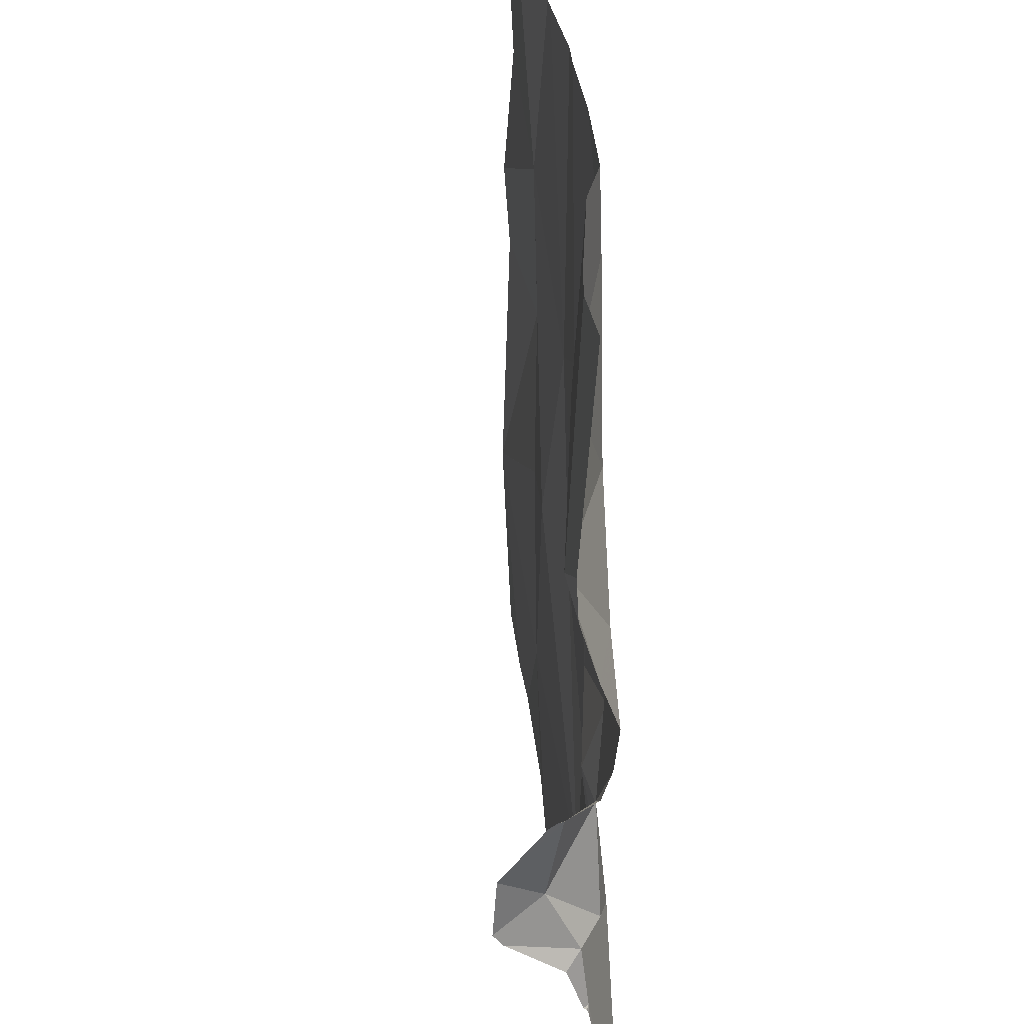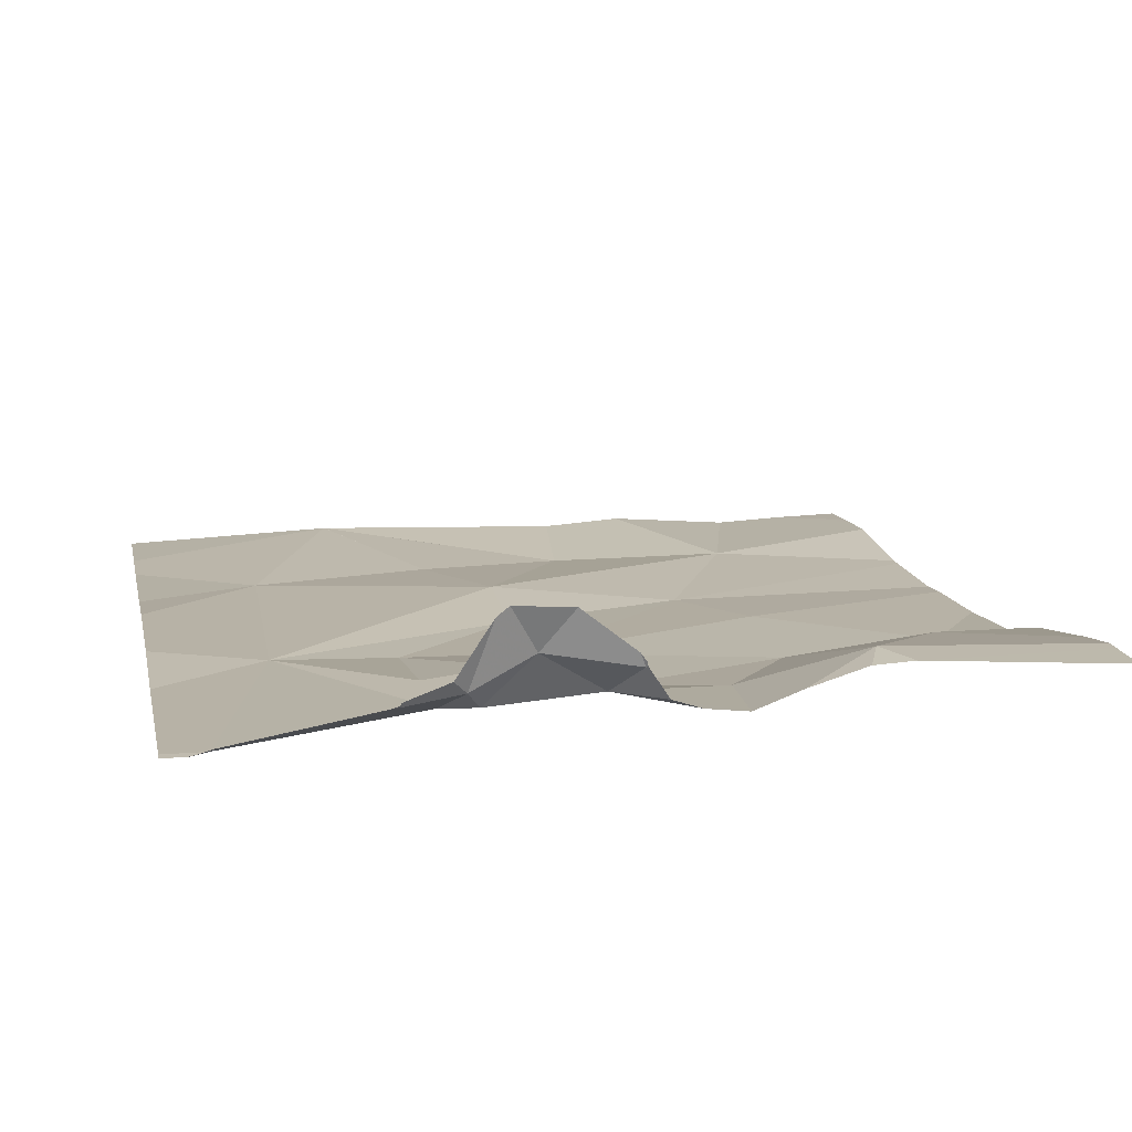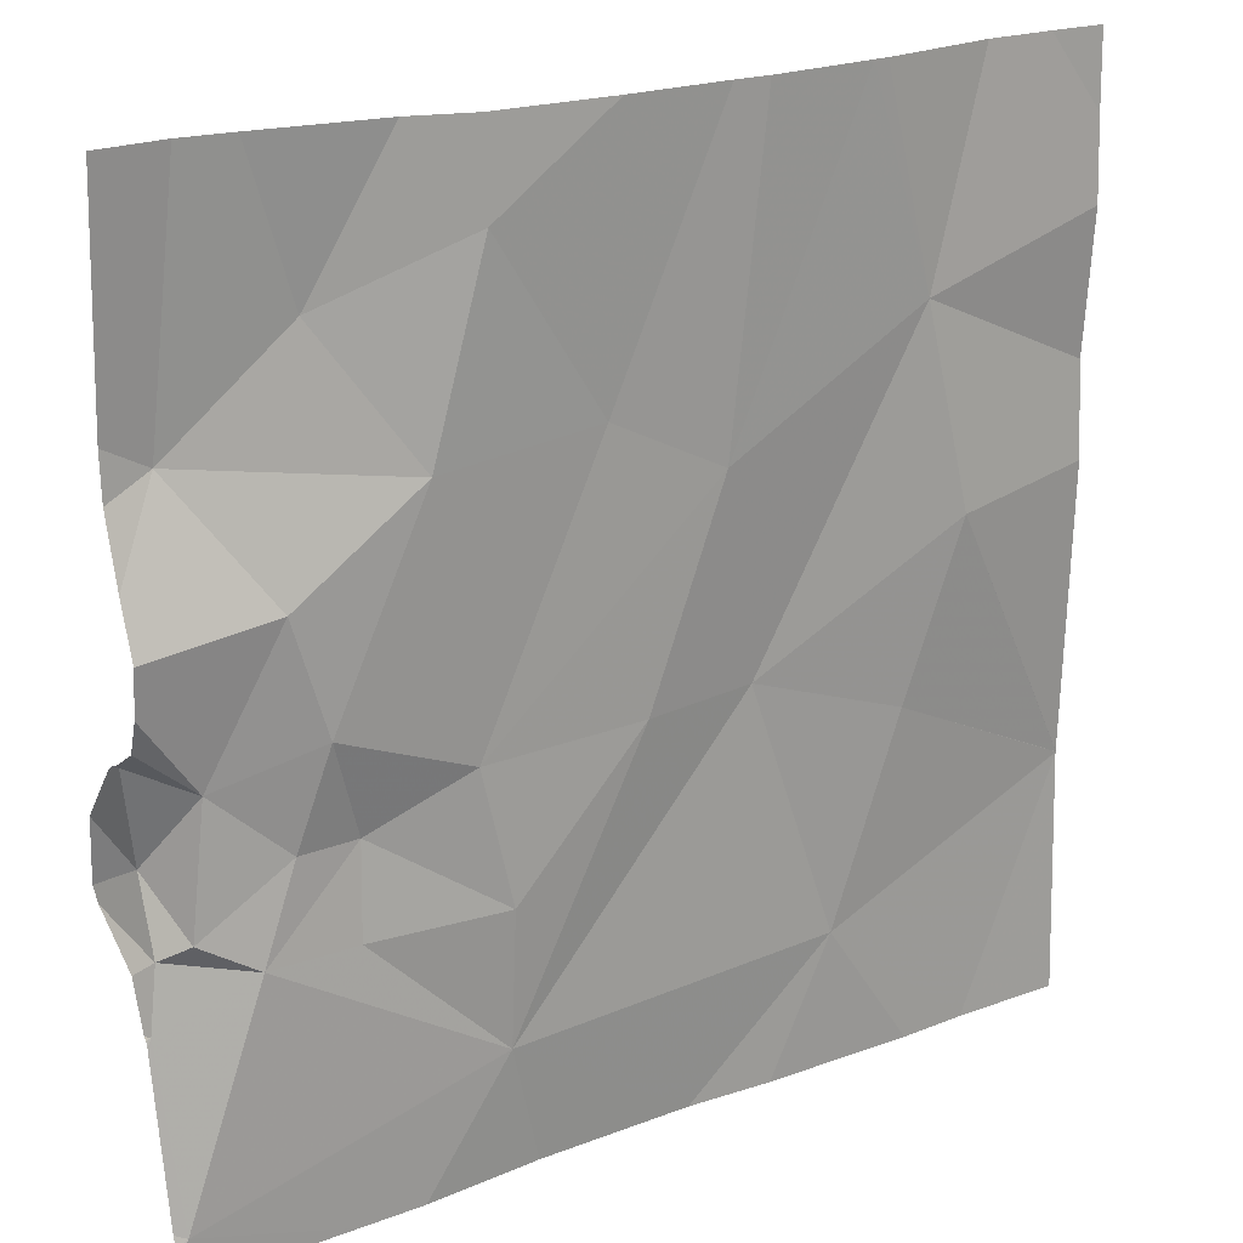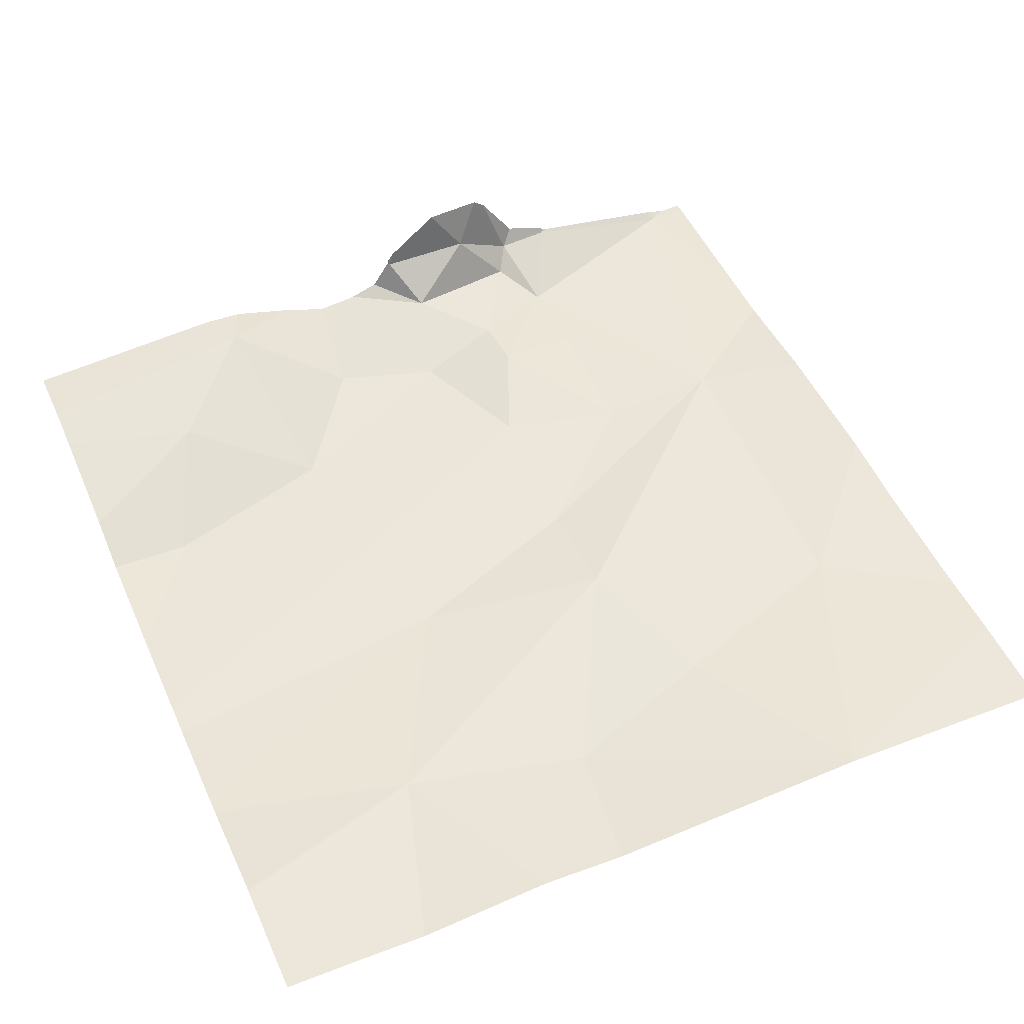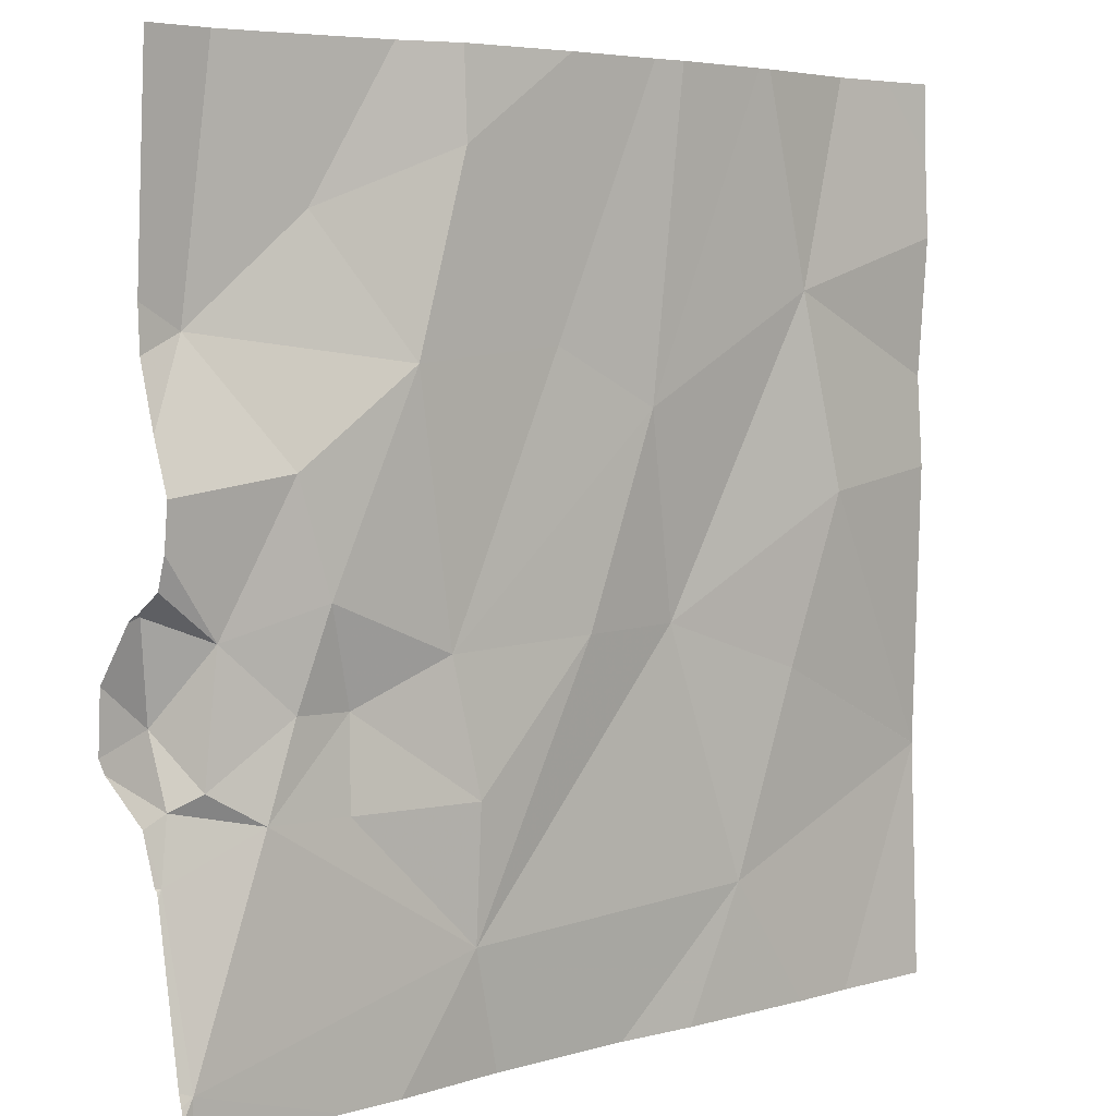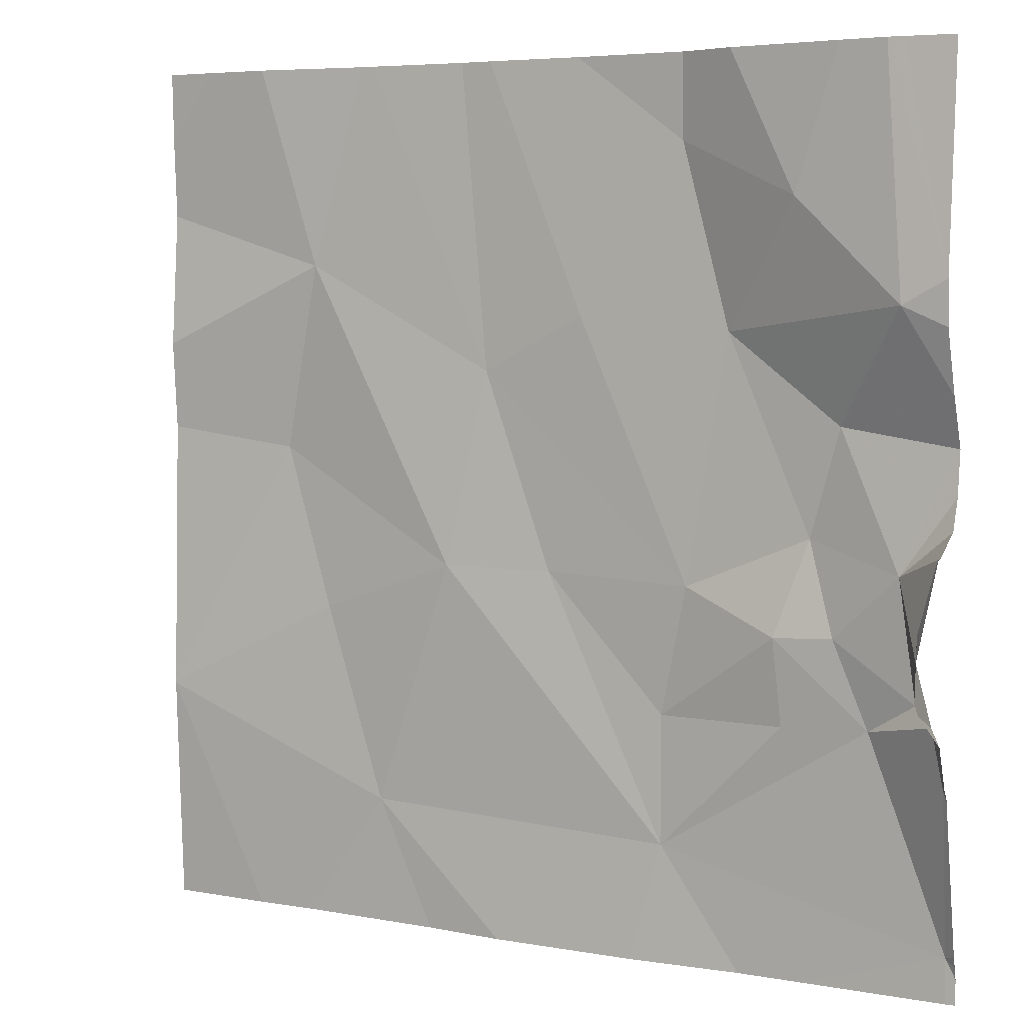
<metadata>
{"format":"obj","ext":"obj","renderer":"f3d","projection":"perspective","resolution":1024,"background":"white","views":[{"elev":33.4,"azim":84.1,"up":"+Y"},{"elev":11.9,"azim":78.1,"up":"+Z"},{"elev":21.6,"azim":146.9,"up":"+Y"},{"elev":50.9,"azim":-113.8,"up":"+Z"},{"elev":5.1,"azim":138.6,"up":"+Y"},{"elev":5.5,"azim":30.1,"up":"+Y"}]}
</metadata>
<code>
v -145.5 246.4 483.3
v -145.4 246.3 483.3
v -145.3 245.6 483.2
v -145.6 246.5 483.2
v -145.5 246.5 483.3
v -145.4 246.5 483.3
v -146 246.5 483.2
v -145.3 245.6 483.2
v -145.3 245.6 483.2
v -146.3 245.6 483.2
v -146 245.7 483.2
v -145.3 245.6 483.2
v -145.3 245.6 483.2
v -145.3 246.3 483.3
v -146.1 245.9 483.2
v -145.6 246.5 483.2
v -145.6 246.5 483.2
v -145.6 246 483.2
v -145.7 245.9 483.2
v -145.8 246 483.2
v -145.5 246 483.2
v -145.5 246.2 483.2
v -145.7 245.7 483.2
v -145.5 246.1 483.2
v -145.5 246 483.2
v -146.1 246.3 483.2
v -145.9 246 483.2
v -145.9 246.2 483.2
v -145.8 246.3 483.2
v -145.4 245.9 483.2
v -145.5 245.9 483.2
v -145.6 246.3 483.2
v -145.4 246 483.2
v -146.1 246.1 483.2
v -145.3 245.6 483.2
v -145.7 245.6 483.2
v -145.8 246.5 483.2
v -145.3 245.8 483.2
v -145.3 246 483.3
v -145.3 245.9 483.3
v -145.9 245.6 483.2
v -145.9 245.6 483.2
v -146.2 246.5 483.2
v -146.1 245.6 483.2
v -146.2 245.6 483.2
v -145.3 245.9 483.3
v -145.5 245.6 483.2
v -145.4 245.9 483.2
v -145.6 245.6 483.2
v -145.3 245.6 483.2
v -146.3 245.8 483.2
v -146.3 245.8 483.2
v -146.3 246.4 483.2
v -146.3 246.2 483.2
v -146.3 245.8 483.2
v -146.3 246.5 483.2
v -145.3 246.5 483.3
v -146.3 245.8 483.2
v -146.3 246.1 483.2
v -145.3 246.3 483.3
v -145.3 246.2 483.2
v -145.3 246.1 483.2
v -145.3 246.1 483.2
v -146 246.5 483.2
v -145.3 246.1 483.2
v -145.3 246 483.3
v -145.3 246 483.3
v -145.3 246 483.3
v -145.3 245.8 483.2
v -145.3 245.8 483.3
v -145.3 246 483.3
v -145.3 246 483.3
v -145.3 245.9 483.3
v -145.3 245.8 483.3
v -145.3 245.9 483.3
v -145.3 245.9 483.3
v -145.9 246.5 483.2
v -145.9 246.5 483.2
v -145.4 246.5 483.3
v -146.2 246.5 483.2
v -146.2 246.5 483.2
v -146.3 246.5 483.2
f 1 2 6
f 6 14 79
f 4 1 16
f 23 19 20
f 48 46 40
f 33 24 25
f 43 26 7
f 51 11 52
f 82 56 81
f 47 23 49
f 81 56 80
f 61 22 62
f 61 2 22
f 52 15 55
f 11 27 15
f 7 26 64
f 21 18 19
f 18 20 19
f 21 24 18
f 2 32 22
f 62 33 63
f 30 23 8
f 32 29 18
f 26 28 64
f 21 25 24
f 23 31 19
f 30 25 21
f 26 34 27
f 29 4 37
f 56 53 80
f 28 26 27
f 20 27 23
f 29 28 18
f 30 31 23
f 64 28 78
f 29 32 4
f 30 48 25
f 21 31 30
f 24 33 22
f 24 32 18
f 18 28 20
f 28 29 77
f 15 27 34
f 22 32 24
f 65 39 66
f 80 53 43
f 11 23 27
f 23 11 42
f 30 38 46
f 8 38 30
f 55 34 58
f 4 32 1
f 39 33 40
f 39 40 67
f 19 31 21
f 38 8 35
f 79 14 57
f 2 1 32
f 78 28 77
f 73 38 74
f 33 48 40
f 77 29 37
f 48 30 46
f 75 46 76
f 33 25 48
f 60 2 61
f 34 26 54
f 27 20 28
f 3 13 9
f 11 51 45
f 35 8 12
f 52 11 15
f 13 8 50
f 53 26 43
f 54 26 53
f 9 13 50
f 55 15 34
f 12 8 13
f 37 4 17
f 58 34 59
f 14 2 60
f 59 34 54
f 36 23 42
f 62 22 33
f 49 23 36
f 63 33 65
f 17 4 16
f 65 33 39
f 41 11 44
f 66 39 71
f 16 1 5
f 67 40 75
f 68 39 67
f 42 11 41
f 69 38 35
f 70 38 69
f 44 11 45
f 71 39 72
f 45 51 10
f 5 1 6
f 72 39 68
f 73 46 38
f 47 8 23
f 6 2 14
f 74 38 70
f 75 40 46
f 50 8 47
f 76 46 73

</code>
